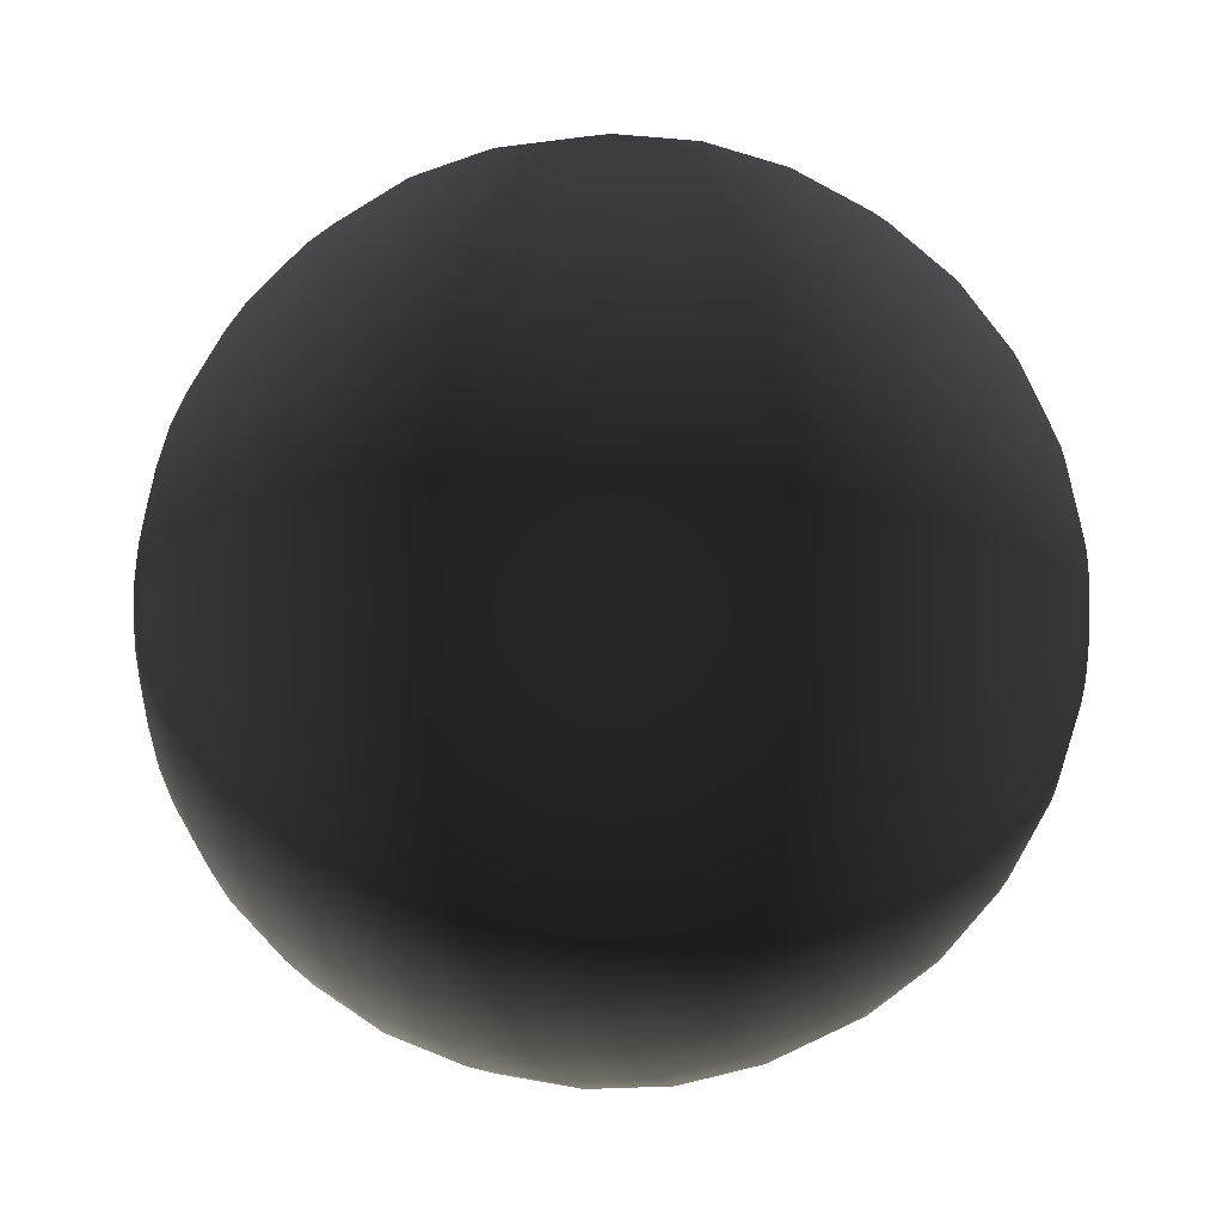
<metadata>
{"format":"obj","ext":"obj","renderer":"f3d","projection":"perspective","resolution":1024,"background":"white","views":[{"elev":4.6,"azim":107.0,"up":"+Z"}]}
</metadata>
<code>
o Sphere
v 0 0.2452 0.04877
v 0 0.231 0.09567
v 0 0.2079 0.1389
v 0 0.1768 0.1768
v 0 0.1389 0.2079
v 0 0.09567 0.231
v 0 0.04877 0.2452
v 0 0 0.25
v 0 -0.04877 0.2452
v 0 -0.2079 0.1389
v -0.009515 0.2452 0.04784
v -0.01866 0.231 0.09383
v -0.0271 0.2079 0.1362
v -0.03449 0.1768 0.1734
v -0.04055 0.1389 0.2039
v -0.04506 0.09567 0.2265
v -0.04784 0.04877 0.2405
v -0.04877 0 0.2452
v -0.04784 -0.04877 0.2405
v -0.04506 -0.09567 0.2265
v -0.04055 -0.1389 0.2039
v -0.03449 -0.1768 0.1734
v -0.0271 -0.2079 0.1362
v -0.01866 -0.231 0.09383
v -0.009515 -0.2452 0.04784
v -0.01866 0.2452 0.04506
v -0.03661 0.231 0.08839
v -0.05315 0.2079 0.1283
v -0.06765 0.1768 0.1633
v -0.07955 0.1389 0.192
v -0.08839 0.09567 0.2134
v -0.09383 0.04877 0.2265
v -0.09567 0 0.231
v -0.09383 -0.04877 0.2265
v -0.08839 -0.09567 0.2134
v -0.07955 -0.1389 0.192
v -0.06765 -0.1768 0.1633
v -0.05315 -0.2079 0.1283
v -0.03661 -0.231 0.08839
v -0.01866 -0.2452 0.04506
v -0.0271 0.2452 0.04055
v -0.05315 0.231 0.07955
v -0.07716 0.2079 0.1155
v -0.09821 0.1768 0.147
v -0.1155 0.1389 0.1728
v -0.1283 0.09567 0.192
v -0.1362 0.04877 0.2039
v -0.1389 0 0.2079
v -0.1362 -0.04877 0.2039
v -0.1283 -0.09567 0.192
v -0.1155 -0.1389 0.1728
v -0.09821 -0.1768 0.147
v -0.07716 -0.2079 0.1155
v -0.05315 -0.231 0.07955
v -0.0271 -0.2452 0.04055
v -0.03449 0.2452 0.03449
v -0.06765 0.231 0.06765
v -0.09821 0.2079 0.09821
v -0.125 0.1768 0.125
v -0.147 0.1389 0.147
v -0.1633 0.09567 0.1633
v -0.1734 0.04877 0.1734
v -0.1768 0 0.1768
v -0.1734 -0.04877 0.1734
v -0.1633 -0.09567 0.1633
v -0.147 -0.1389 0.147
v -0.125 -0.1768 0.125
v -0.09821 -0.2079 0.09821
v -0.06765 -0.231 0.06765
v -0.03449 -0.2452 0.03449
v -0.04055 0.2452 0.0271
v -0.07955 0.231 0.05315
v -0.1155 0.2079 0.07716
v -0.147 0.1768 0.09821
v -0.1728 0.1389 0.1155
v -0.192 0.09567 0.1283
v -0.2039 0.04877 0.1362
v -0.2079 0 0.1389
v -0.2039 -0.04877 0.1362
v -0.192 -0.09567 0.1283
v -0.1728 -0.1389 0.1155
v -0.147 -0.1768 0.09821
v -0.1155 -0.2079 0.07716
v -0.07955 -0.231 0.05315
v -0.04055 -0.2452 0.0271
v -0.04506 0.2452 0.01866
v -0.08839 0.231 0.03661
v -0.1283 0.2079 0.05315
v -0.1633 0.1768 0.06765
v -0.192 0.1389 0.07955
v -0.2134 0.09567 0.08839
v -0.2265 0.04877 0.09383
v -0.231 0 0.09567
v -0.2265 -0.04877 0.09383
v -0.2134 -0.09567 0.08839
v -0.192 -0.1389 0.07955
v -0.1633 -0.1768 0.06765
v -0.1283 -0.2079 0.05315
v -0.08839 -0.231 0.03661
v -0.04506 -0.2452 0.01866
v -0.04784 0.2452 0.009515
v -0.09383 0.231 0.01866
v -0.1362 0.2079 0.0271
v -0.1734 0.1768 0.03449
v -0.2039 0.1389 0.04055
v -0.2265 0.09567 0.04506
v -0.2405 0.04877 0.04784
v -0.2452 0 0.04877
v -0.2405 -0.04877 0.04784
v -0.2265 -0.09567 0.04506
v -0.2039 -0.1389 0.04055
v -0.1734 -0.1768 0.03449
v -0.1362 -0.2079 0.0271
v -0.09383 -0.231 0.01866
v -0.04784 -0.2452 0.009515
v -0.04877 0.2452 -0
v -0.09567 0.231 -0
v -0.1389 0.2079 -0
v -0.1768 0.1768 -0
v -0.2079 0.1389 -0
v -0.231 0.09567 -0
v -0.2452 0.04877 -0
v -0.25 0 -0
v -0.2452 -0.04877 -0
v -0.231 -0.09567 -0
v -0.2079 -0.1389 -0
v -0.1768 -0.1768 -0
v -0.1389 -0.2079 -0
v -0.09567 -0.231 -0
v -0.04877 -0.2452 -0
v -0.04784 0.2452 -0.009515
v -0.09383 0.231 -0.01867
v -0.1362 0.2079 -0.0271
v -0.1734 0.1768 -0.03449
v -0.2039 0.1389 -0.04055
v -0.2265 0.09567 -0.04506
v -0.2405 0.04877 -0.04784
v -0.2452 0 -0.04877
v -0.2405 -0.04877 -0.04784
v -0.2265 -0.09567 -0.04506
v -0.2039 -0.1389 -0.04055
v -0.1734 -0.1768 -0.03449
v -0.1362 -0.2079 -0.0271
v -0.09383 -0.231 -0.01867
v -0.04784 -0.2452 -0.009515
v -0.04506 0.2452 -0.01867
v -0.08839 0.231 -0.03661
v -0.1283 0.2079 -0.05315
v -0.1633 0.1768 -0.06765
v -0.192 0.1389 -0.07955
v -0.2134 0.09567 -0.08839
v -0.2265 0.04877 -0.09383
v -0.231 0 -0.09567
v -0.2265 -0.04877 -0.09383
v -0.2134 -0.09567 -0.08839
v -0.192 -0.1389 -0.07955
v -0.1633 -0.1768 -0.06765
v -0.1283 -0.2079 -0.05315
v -0.08839 -0.231 -0.03661
v -0.04506 -0.2452 -0.01867
v -0.04055 0.2452 -0.0271
v -0.07955 0.231 -0.05315
v -0.1155 0.2079 -0.07716
v -0.147 0.1768 -0.09821
v -0.1728 0.1389 -0.1155
v -0.192 0.09567 -0.1283
v -0.2039 0.04877 -0.1362
v -0.2079 0 -0.1389
v -0.2039 -0.04877 -0.1362
v -0.192 -0.09567 -0.1283
v -0.1728 -0.1389 -0.1155
v -0.147 -0.1768 -0.09821
v -0.1155 -0.2079 -0.07716
v -0.07955 -0.231 -0.05315
v -0.04055 -0.2452 -0.0271
v -0.03449 0.2452 -0.03449
v -0.06765 0.231 -0.06765
v -0.09821 0.2079 -0.09821
v -0.125 0.1768 -0.125
v -0.147 0.1389 -0.147
v -0.1633 0.09567 -0.1633
v -0.1734 0.04877 -0.1734
v -0.1768 0 -0.1768
v -0.1734 -0.04877 -0.1734
v -0.1633 -0.09567 -0.1633
v -0.147 -0.1389 -0.147
v -0.125 -0.1768 -0.125
v -0.09821 -0.2079 -0.09821
v -0.06765 -0.231 -0.06765
v -0.03449 -0.2452 -0.03449
v -0.0271 0.2452 -0.04055
v -0.05315 0.231 -0.07955
v -0.07716 0.2079 -0.1155
v -0.09821 0.1768 -0.147
v -0.1155 0.1389 -0.1728
v -0.1283 0.09567 -0.192
v -0.1362 0.04877 -0.2039
v -0.1389 0 -0.2079
v -0.1362 -0.04877 -0.2039
v -0.1283 -0.09567 -0.192
v -0.1155 -0.1389 -0.1728
v -0.09821 -0.1768 -0.147
v -0.07716 -0.2079 -0.1155
v -0.05315 -0.231 -0.07955
v -0.0271 -0.2452 -0.04055
v 0 -0.25 -0
v -0.01866 0.2452 -0.04506
v -0.03661 0.231 -0.08839
v -0.05315 0.2079 -0.1283
v -0.06765 0.1768 -0.1633
v -0.07955 0.1389 -0.192
v -0.08839 0.09567 -0.2134
v -0.09383 0.04877 -0.2265
v -0.09567 0 -0.231
v -0.09383 -0.04877 -0.2265
v -0.08839 -0.09567 -0.2134
v -0.07955 -0.1389 -0.192
v -0.06765 -0.1768 -0.1633
v -0.05315 -0.2079 -0.1283
v -0.03661 -0.231 -0.08839
v -0.01866 -0.2452 -0.04506
v -0.009515 0.2452 -0.04784
v -0.01866 0.231 -0.09383
v -0.0271 0.2079 -0.1362
v -0.03449 0.1768 -0.1734
v -0.04055 0.1389 -0.2039
v -0.04506 0.09567 -0.2265
v -0.04784 0.04877 -0.2405
v -0.04877 0 -0.2452
v -0.04784 -0.04877 -0.2405
v -0.04506 -0.09567 -0.2265
v -0.04055 -0.1389 -0.2039
v -0.03449 -0.1768 -0.1734
v -0.0271 -0.2079 -0.1362
v -0.01866 -0.231 -0.09383
v -0.009515 -0.2452 -0.04784
v 0 0.2452 -0.04877
v -0 0.231 -0.09567
v -0 0.2079 -0.1389
v 0 0.1768 -0.1768
v 0 0.1389 -0.2079
v -0 0.09567 -0.231
v 0 0.04877 -0.2452
v 0 0 -0.25
v 0 -0.04877 -0.2452
v -0 -0.09567 -0.231
v 0 -0.1389 -0.2079
v 0 -0.1768 -0.1768
v 0 -0.2079 -0.1389
v -0 -0.231 -0.09567
v -0 -0.2452 -0.04877
v 0.009515 0.2452 -0.04784
v 0.01866 0.231 -0.09383
v 0.0271 0.2079 -0.1362
v 0.03449 0.1768 -0.1734
v 0.04055 0.1389 -0.2039
v 0.04506 0.09567 -0.2265
v 0.04784 0.04877 -0.2405
v 0.04877 0 -0.2452
v 0.04784 -0.04877 -0.2405
v 0.04506 -0.09567 -0.2265
v 0.04055 -0.1389 -0.2039
v 0.03449 -0.1768 -0.1734
v 0.0271 -0.2079 -0.1362
v 0.01866 -0.231 -0.09383
v 0.009515 -0.2452 -0.04784
v 0.01866 0.2452 -0.04506
v 0.03661 0.231 -0.08839
v 0.05315 0.2079 -0.1283
v 0.06765 0.1768 -0.1633
v 0.07955 0.1389 -0.192
v 0.08839 0.09567 -0.2134
v 0.09383 0.04877 -0.2265
v 0.09567 0 -0.231
v 0.09383 -0.04877 -0.2265
v 0.08839 -0.09567 -0.2134
v 0.07955 -0.1389 -0.192
v 0.06765 -0.1768 -0.1633
v 0.05315 -0.2079 -0.1283
v 0.03661 -0.231 -0.08839
v 0.01866 -0.2452 -0.04506
v 0.0271 0.2452 -0.04055
v 0.05315 0.231 -0.07955
v 0.07716 0.2079 -0.1155
v 0.09821 0.1768 -0.147
v 0.1155 0.1389 -0.1728
v 0.1283 0.09567 -0.192
v 0.1362 0.04877 -0.2039
v 0.1389 0 -0.2079
v 0.1362 -0.04877 -0.2039
v 0.1283 -0.09567 -0.192
v 0.1155 -0.1389 -0.1728
v 0.09821 -0.1768 -0.147
v 0.07716 -0.2079 -0.1155
v 0.05315 -0.231 -0.07955
v 0.0271 -0.2452 -0.04055
v 0 0.25 -0
v 0.03449 0.2452 -0.03449
v 0.06765 0.231 -0.06765
v 0.09821 0.2079 -0.09821
v 0.125 0.1768 -0.125
v 0.147 0.1389 -0.147
v 0.1633 0.09567 -0.1633
v 0.1734 0.04877 -0.1734
v 0.1768 0 -0.1768
v 0.1734 -0.04877 -0.1734
v 0.1633 -0.09567 -0.1633
v 0.147 -0.1389 -0.147
v 0.125 -0.1768 -0.125
v 0.09821 -0.2079 -0.09821
v 0.06765 -0.231 -0.06765
v 0.03449 -0.2452 -0.03449
v 0.04055 0.2452 -0.0271
v 0.07955 0.231 -0.05315
v 0.1155 0.2079 -0.07716
v 0.147 0.1768 -0.09821
v 0.1728 0.1389 -0.1155
v 0.192 0.09567 -0.1283
v 0.2039 0.04877 -0.1362
v 0.2079 0 -0.1389
v 0.2039 -0.04877 -0.1362
v 0.192 -0.09567 -0.1283
v 0.1728 -0.1389 -0.1155
v 0.147 -0.1768 -0.09821
v 0.1155 -0.2079 -0.07716
v 0.07955 -0.231 -0.05315
v 0.04055 -0.2452 -0.0271
v 0.04506 0.2452 -0.01867
v 0.08839 0.231 -0.03661
v 0.1283 0.2079 -0.05315
v 0.1633 0.1768 -0.06765
v 0.192 0.1389 -0.07955
v 0.2134 0.09567 -0.08839
v 0.2265 0.04877 -0.09383
v 0.231 0 -0.09567
v 0.2265 -0.04877 -0.09383
v 0.2134 -0.09567 -0.08839
v 0.192 -0.1389 -0.07955
v 0.1633 -0.1768 -0.06765
v 0.1283 -0.2079 -0.05315
v 0.08839 -0.231 -0.03661
v 0.04506 -0.2452 -0.01867
v 0.04784 0.2452 -0.009515
v 0.09383 0.231 -0.01867
v 0.1362 0.2079 -0.0271
v 0.1734 0.1768 -0.03449
v 0.2039 0.1389 -0.04055
v 0.2265 0.09567 -0.04506
v 0.2405 0.04877 -0.04784
v 0.2452 0 -0.04877
v 0.2405 -0.04877 -0.04784
v 0.2265 -0.09567 -0.04506
v 0.2039 -0.1389 -0.04055
v 0.1734 -0.1768 -0.03449
v 0.1362 -0.2079 -0.0271
v 0.09383 -0.231 -0.01867
v 0.04784 -0.2452 -0.009515
v 0.04877 0.2452 -0
v 0.09567 0.231 -0
v 0.1389 0.2079 -0
v 0.1768 0.1768 -0
v 0.2079 0.1389 -0
v 0.231 0.09567 -0
v 0.2452 0.04877 -0
v 0.25 0 -0
v 0.2452 -0.04877 -0
v 0.231 -0.09567 -0
v 0.2079 -0.1389 -0
v 0.1768 -0.1768 -0
v 0.1389 -0.2079 -0
v 0.09567 -0.231 -0
v 0.04877 -0.2452 -0
v 0.04784 0.2452 0.009515
v 0.09383 0.231 0.01866
v 0.1362 0.2079 0.0271
v 0.1734 0.1768 0.03449
v 0.2039 0.1389 0.04055
v 0.2265 0.09567 0.04506
v 0.2405 0.04877 0.04784
v 0.2452 0 0.04877
v 0.2405 -0.04877 0.04784
v 0.2265 -0.09567 0.04506
v 0.2039 -0.1389 0.04055
v 0.1734 -0.1768 0.03449
v 0.1362 -0.2079 0.0271
v 0.09383 -0.231 0.01866
v 0.04784 -0.2452 0.009515
v 0.04506 0.2452 0.01866
v 0.08839 0.231 0.03661
v 0.1283 0.2079 0.05315
v 0.1633 0.1768 0.06765
v 0.192 0.1389 0.07955
v 0.2134 0.09567 0.08839
v 0.2265 0.04877 0.09383
v 0.231 0 0.09567
v 0.2265 -0.04877 0.09383
v 0.2134 -0.09567 0.08839
v 0.192 -0.1389 0.07955
v 0.1633 -0.1768 0.06765
v 0.1283 -0.2079 0.05315
v 0.08839 -0.231 0.03661
v 0.04506 -0.2452 0.01866
v 0.04055 0.2452 0.0271
v 0.07955 0.231 0.05315
v 0.1155 0.2079 0.07716
v 0.147 0.1768 0.09821
v 0.1728 0.1389 0.1155
v 0.192 0.09567 0.1283
v 0.2039 0.04877 0.1362
v 0.2079 0 0.1389
v 0.2039 -0.04877 0.1362
v 0.192 -0.09567 0.1283
v 0.1728 -0.1389 0.1155
v 0.147 -0.1768 0.09821
v 0.1155 -0.2079 0.07716
v 0.07955 -0.231 0.05315
v 0.04055 -0.2452 0.0271
v 0.03449 0.2452 0.03449
v 0.06765 0.231 0.06765
v 0.09821 0.2079 0.09821
v 0.125 0.1768 0.125
v 0.147 0.1389 0.147
v 0.1633 0.09567 0.1633
v 0.1734 0.04877 0.1734
v 0.1768 0 0.1768
v 0.1734 -0.04877 0.1734
v 0.1633 -0.09567 0.1633
v 0.147 -0.1389 0.147
v 0.125 -0.1768 0.125
v 0.09821 -0.2079 0.09821
v 0.06765 -0.231 0.06765
v 0.03449 -0.2452 0.03449
v 0.0271 0.2452 0.04055
v 0.05315 0.231 0.07955
v 0.07716 0.2079 0.1155
v 0.09821 0.1768 0.147
v 0.1155 0.1389 0.1728
v 0.1283 0.09567 0.192
v 0.1362 0.04877 0.2039
v 0.1389 0 0.2079
v 0.1362 -0.04877 0.2039
v 0.1283 -0.09567 0.192
v 0.1155 -0.1389 0.1728
v 0.09821 -0.1768 0.147
v 0.07716 -0.2079 0.1155
v 0.05315 -0.231 0.07955
v 0.0271 -0.2452 0.04055
v 0.01866 0.2452 0.04506
v 0.03661 0.231 0.08839
v 0.05315 0.2079 0.1283
v 0.06765 0.1768 0.1633
v 0.07955 0.1389 0.192
v 0.08839 0.09567 0.2134
v 0.09383 0.04877 0.2265
v 0.09567 0 0.231
v 0.09383 -0.04877 0.2265
v 0.08839 -0.09567 0.2134
v 0.07955 -0.1389 0.192
v 0.06765 -0.1768 0.1633
v 0.05315 -0.2079 0.1283
v 0.03661 -0.231 0.08839
v 0.01866 -0.2452 0.04506
v 0.009515 0.2452 0.04784
v 0.01866 0.231 0.09383
v 0.0271 0.2079 0.1362
v 0.03449 0.1768 0.1734
v 0.04055 0.1389 0.2039
v 0.04506 0.09567 0.2265
v 0.04784 0.04877 0.2405
v 0.04877 0 0.2452
v 0.04784 -0.04877 0.2405
v 0.04506 -0.09567 0.2265
v 0.04055 -0.1389 0.2039
v 0.03449 -0.1768 0.1734
v 0.0271 -0.2079 0.1362
v 0.01866 -0.231 0.09383
v 0.009515 -0.2452 0.04784
v -0 -0.09567 0.231
v -0 -0.1389 0.2079
v -0 -0.1768 0.1768
v -0 -0.231 0.09567
v -0 -0.2452 0.04877
f 480 479 21 22
f 5 4 14 15
f 10 480 22 23
f 6 5 15 16
f 481 10 23 24
f 7 6 16 17
f 482 481 24 25
f 8 7 17 18
f 1 297 11
f 206 482 25
f 9 8 18 19
f 2 1 11 12
f 478 9 19 20
f 3 2 12 13
f 479 478 20 21
f 4 3 13 14
f 21 20 35 36
f 14 13 28 29
f 22 21 36 37
f 15 14 29 30
f 23 22 37 38
f 16 15 30 31
f 24 23 38 39
f 17 16 31 32
f 25 24 39 40
f 18 17 32 33
f 11 297 26
f 206 25 40
f 19 18 33 34
f 12 11 26 27
f 20 19 34 35
f 13 12 27 28
f 40 39 54 55
f 33 32 47 48
f 26 297 41
f 206 40 55
f 34 33 48 49
f 27 26 41 42
f 35 34 49 50
f 28 27 42 43
f 36 35 50 51
f 29 28 43 44
f 37 36 51 52
f 30 29 44 45
f 38 37 52 53
f 31 30 45 46
f 39 38 53 54
f 32 31 46 47
f 44 43 58 59
f 52 51 66 67
f 45 44 59 60
f 53 52 67 68
f 46 45 60 61
f 54 53 68 69
f 47 46 61 62
f 55 54 69 70
f 48 47 62 63
f 41 297 56
f 206 55 70
f 49 48 63 64
f 42 41 56 57
f 50 49 64 65
f 43 42 57 58
f 51 50 65 66
f 63 62 77 78
f 56 297 71
f 206 70 85
f 64 63 78 79
f 57 56 71 72
f 65 64 79 80
f 58 57 72 73
f 66 65 80 81
f 59 58 73 74
f 67 66 81 82
f 60 59 74 75
f 68 67 82 83
f 61 60 75 76
f 69 68 83 84
f 62 61 76 77
f 70 69 84 85
f 82 81 96 97
f 75 74 89 90
f 83 82 97 98
f 76 75 90 91
f 84 83 98 99
f 77 76 91 92
f 85 84 99 100
f 78 77 92 93
f 71 297 86
f 206 85 100
f 79 78 93 94
f 72 71 86 87
f 80 79 94 95
f 73 72 87 88
f 81 80 95 96
f 74 73 88 89
f 86 297 101
f 206 100 115
f 94 93 108 109
f 87 86 101 102
f 95 94 109 110
f 88 87 102 103
f 96 95 110 111
f 89 88 103 104
f 97 96 111 112
f 90 89 104 105
f 98 97 112 113
f 91 90 105 106
f 99 98 113 114
f 92 91 106 107
f 100 99 114 115
f 93 92 107 108
f 105 104 119 120
f 113 112 127 128
f 106 105 120 121
f 114 113 128 129
f 107 106 121 122
f 115 114 129 130
f 108 107 122 123
f 101 297 116
f 206 115 130
f 109 108 123 124
f 102 101 116 117
f 110 109 124 125
f 103 102 117 118
f 111 110 125 126
f 104 103 118 119
f 112 111 126 127
f 124 123 138 139
f 117 116 131 132
f 125 124 139 140
f 118 117 132 133
f 126 125 140 141
f 119 118 133 134
f 127 126 141 142
f 120 119 134 135
f 128 127 142 143
f 121 120 135 136
f 129 128 143 144
f 122 121 136 137
f 130 129 144 145
f 123 122 137 138
f 116 297 131
f 206 130 145
f 143 142 157 158
f 136 135 150 151
f 144 143 158 159
f 137 136 151 152
f 145 144 159 160
f 138 137 152 153
f 131 297 146
f 206 145 160
f 139 138 153 154
f 132 131 146 147
f 140 139 154 155
f 133 132 147 148
f 141 140 155 156
f 134 133 148 149
f 142 141 156 157
f 135 134 149 150
f 155 154 169 170
f 148 147 162 163
f 156 155 170 171
f 149 148 163 164
f 157 156 171 172
f 150 149 164 165
f 158 157 172 173
f 151 150 165 166
f 159 158 173 174
f 152 151 166 167
f 160 159 174 175
f 153 152 167 168
f 146 297 161
f 206 160 175
f 154 153 168 169
f 147 146 161 162
f 174 173 188 189
f 167 166 181 182
f 175 174 189 190
f 168 167 182 183
f 161 297 176
f 206 175 190
f 169 168 183 184
f 162 161 176 177
f 170 169 184 185
f 163 162 177 178
f 171 170 185 186
f 164 163 178 179
f 172 171 186 187
f 165 164 179 180
f 173 172 187 188
f 166 165 180 181
f 178 177 192 193
f 186 185 200 201
f 179 178 193 194
f 187 186 201 202
f 180 179 194 195
f 188 187 202 203
f 181 180 195 196
f 189 188 203 204
f 182 181 196 197
f 190 189 204 205
f 183 182 197 198
f 176 297 191
f 206 190 205
f 184 183 198 199
f 177 176 191 192
f 185 184 199 200
f 197 196 212 213
f 205 204 220 221
f 198 197 213 214
f 191 297 207
f 206 205 221
f 199 198 214 215
f 192 191 207 208
f 200 199 215 216
f 193 192 208 209
f 201 200 216 217
f 194 193 209 210
f 202 201 217 218
f 195 194 210 211
f 203 202 218 219
f 196 195 211 212
f 204 203 219 220
f 217 216 231 232
f 210 209 224 225
f 218 217 232 233
f 211 210 225 226
f 219 218 233 234
f 212 211 226 227
f 220 219 234 235
f 213 212 227 228
f 221 220 235 236
f 214 213 228 229
f 207 297 222
f 206 221 236
f 215 214 229 230
f 208 207 222 223
f 216 215 230 231
f 209 208 223 224
f 236 235 250 251
f 229 228 243 244
f 222 297 237
f 206 236 251
f 230 229 244 245
f 223 222 237 238
f 231 230 245 246
f 224 223 238 239
f 232 231 246 247
f 225 224 239 240
f 233 232 247 248
f 226 225 240 241
f 234 233 248 249
f 227 226 241 242
f 235 234 249 250
f 228 227 242 243
f 240 239 254 255
f 248 247 262 263
f 241 240 255 256
f 249 248 263 264
f 242 241 256 257
f 250 249 264 265
f 243 242 257 258
f 251 250 265 266
f 244 243 258 259
f 237 297 252
f 206 251 266
f 245 244 259 260
f 238 237 252 253
f 246 245 260 261
f 239 238 253 254
f 247 246 261 262
f 259 258 273 274
f 252 297 267
f 206 266 281
f 260 259 274 275
f 253 252 267 268
f 261 260 275 276
f 254 253 268 269
f 262 261 276 277
f 255 254 269 270
f 263 262 277 278
f 256 255 270 271
f 264 263 278 279
f 257 256 271 272
f 265 264 279 280
f 258 257 272 273
f 266 265 280 281
f 278 277 292 293
f 271 270 285 286
f 279 278 293 294
f 272 271 286 287
f 280 279 294 295
f 273 272 287 288
f 281 280 295 296
f 274 273 288 289
f 267 297 282
f 206 281 296
f 275 274 289 290
f 268 267 282 283
f 276 275 290 291
f 269 268 283 284
f 277 276 291 292
f 270 269 284 285
f 206 296 312
f 290 289 305 306
f 283 282 298 299
f 291 290 306 307
f 284 283 299 300
f 292 291 307 308
f 285 284 300 301
f 293 292 308 309
f 286 285 301 302
f 294 293 309 310
f 287 286 302 303
f 295 294 310 311
f 288 287 303 304
f 296 295 311 312
f 289 288 304 305
f 282 297 298
f 310 309 324 325
f 303 302 317 318
f 311 310 325 326
f 304 303 318 319
f 312 311 326 327
f 305 304 319 320
f 298 297 313
f 206 312 327
f 306 305 320 321
f 299 298 313 314
f 307 306 321 322
f 300 299 314 315
f 308 307 322 323
f 301 300 315 316
f 309 308 323 324
f 302 301 316 317
f 314 313 328 329
f 322 321 336 337
f 315 314 329 330
f 323 322 337 338
f 316 315 330 331
f 324 323 338 339
f 317 316 331 332
f 325 324 339 340
f 318 317 332 333
f 326 325 340 341
f 319 318 333 334
f 327 326 341 342
f 320 319 334 335
f 313 297 328
f 206 327 342
f 321 320 335 336
f 333 332 347 348
f 341 340 355 356
f 334 333 348 349
f 342 341 356 357
f 335 334 349 350
f 328 297 343
f 206 342 357
f 336 335 350 351
f 329 328 343 344
f 337 336 351 352
f 330 329 344 345
f 338 337 352 353
f 331 330 345 346
f 339 338 353 354
f 332 331 346 347
f 340 339 354 355
f 352 351 366 367
f 345 344 359 360
f 353 352 367 368
f 346 345 360 361
f 354 353 368 369
f 347 346 361 362
f 355 354 369 370
f 348 347 362 363
f 356 355 370 371
f 349 348 363 364
f 357 356 371 372
f 350 349 364 365
f 343 297 358
f 206 357 372
f 351 350 365 366
f 344 343 358 359
f 371 370 385 386
f 364 363 378 379
f 372 371 386 387
f 365 364 379 380
f 358 297 373
f 206 372 387
f 366 365 380 381
f 359 358 373 374
f 367 366 381 382
f 360 359 374 375
f 368 367 382 383
f 361 360 375 376
f 369 368 383 384
f 362 361 376 377
f 370 369 384 385
f 363 362 377 378
f 375 374 389 390
f 383 382 397 398
f 376 375 390 391
f 384 383 398 399
f 377 376 391 392
f 385 384 399 400
f 378 377 392 393
f 386 385 400 401
f 379 378 393 394
f 387 386 401 402
f 380 379 394 395
f 373 297 388
f 206 387 402
f 381 380 395 396
f 374 373 388 389
f 382 381 396 397
f 394 393 408 409
f 402 401 416 417
f 395 394 409 410
f 388 297 403
f 206 402 417
f 396 395 410 411
f 389 388 403 404
f 397 396 411 412
f 390 389 404 405
f 398 397 412 413
f 391 390 405 406
f 399 398 413 414
f 392 391 406 407
f 400 399 414 415
f 393 392 407 408
f 401 400 415 416
f 413 412 427 428
f 406 405 420 421
f 414 413 428 429
f 407 406 421 422
f 415 414 429 430
f 408 407 422 423
f 416 415 430 431
f 409 408 423 424
f 417 416 431 432
f 410 409 424 425
f 403 297 418
f 206 417 432
f 411 410 425 426
f 404 403 418 419
f 412 411 426 427
f 405 404 419 420
f 432 431 446 447
f 425 424 439 440
f 418 297 433
f 206 432 447
f 426 425 440 441
f 419 418 433 434
f 427 426 441 442
f 420 419 434 435
f 428 427 442 443
f 421 420 435 436
f 429 428 443 444
f 422 421 436 437
f 430 429 444 445
f 423 422 437 438
f 431 430 445 446
f 424 423 438 439
f 444 443 458 459
f 437 436 451 452
f 445 444 459 460
f 438 437 452 453
f 446 445 460 461
f 439 438 453 454
f 447 446 461 462
f 440 439 454 455
f 433 297 448
f 206 447 462
f 441 440 455 456
f 434 433 448 449
f 442 441 456 457
f 435 434 449 450
f 443 442 457 458
f 436 435 450 451
f 448 297 463
f 206 462 477
f 456 455 470 471
f 449 448 463 464
f 457 456 471 472
f 450 449 464 465
f 458 457 472 473
f 451 450 465 466
f 459 458 473 474
f 452 451 466 467
f 460 459 474 475
f 453 452 467 468
f 461 460 475 476
f 454 453 468 469
f 462 461 476 477
f 455 454 469 470
f 467 466 4 5
f 475 474 480 10
f 468 467 5 6
f 476 475 10 481
f 469 468 6 7
f 477 476 481 482
f 470 469 7 8
f 463 297 1
f 206 477 482
f 471 470 8 9
f 464 463 1 2
f 472 471 9 478
f 465 464 2 3
f 473 472 478 479
f 466 465 3 4
f 474 473 479 480

</code>
